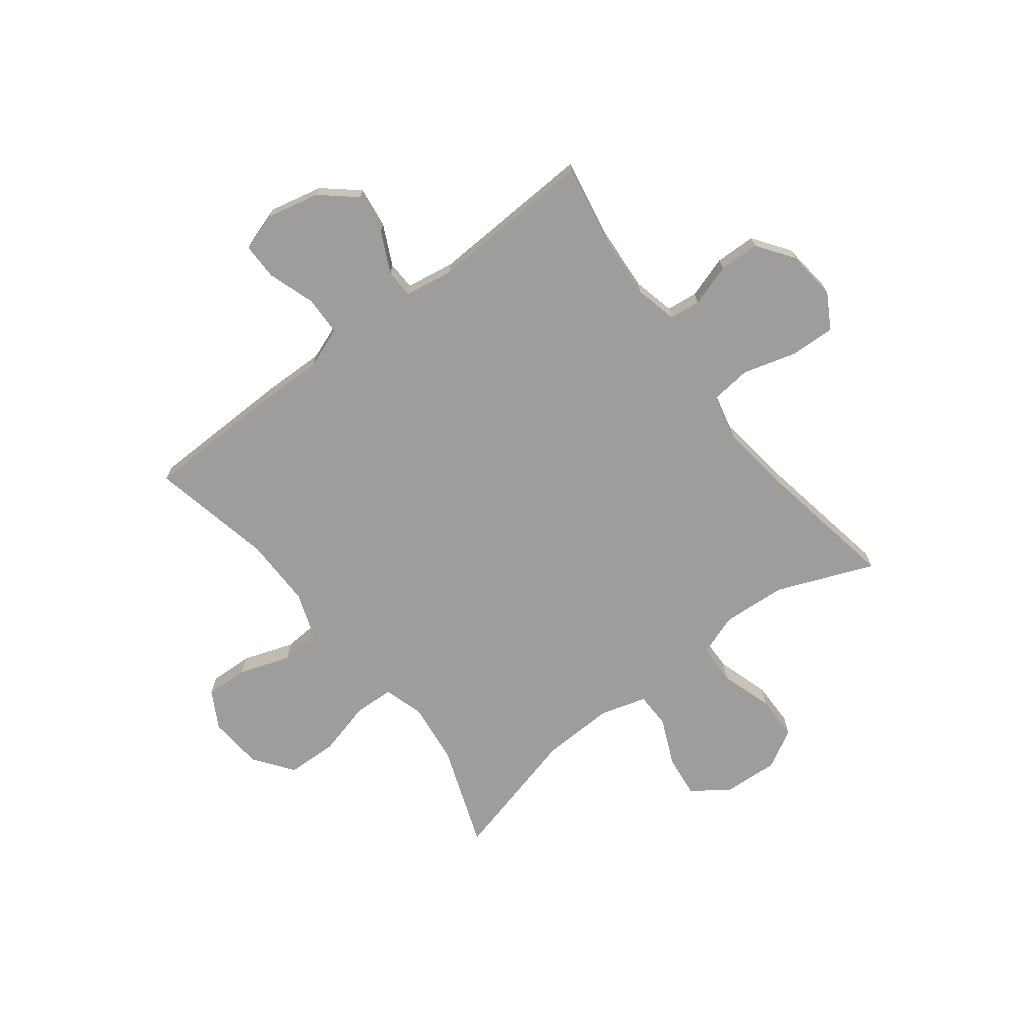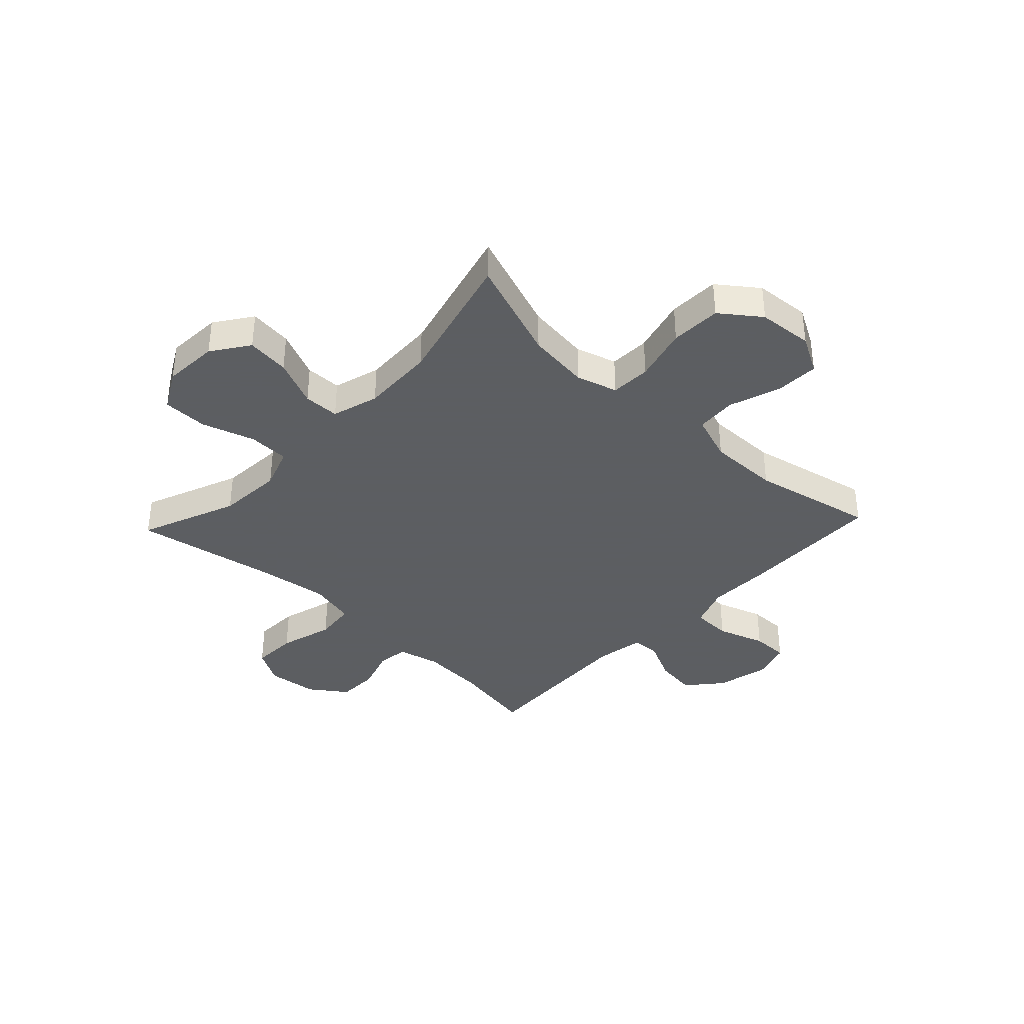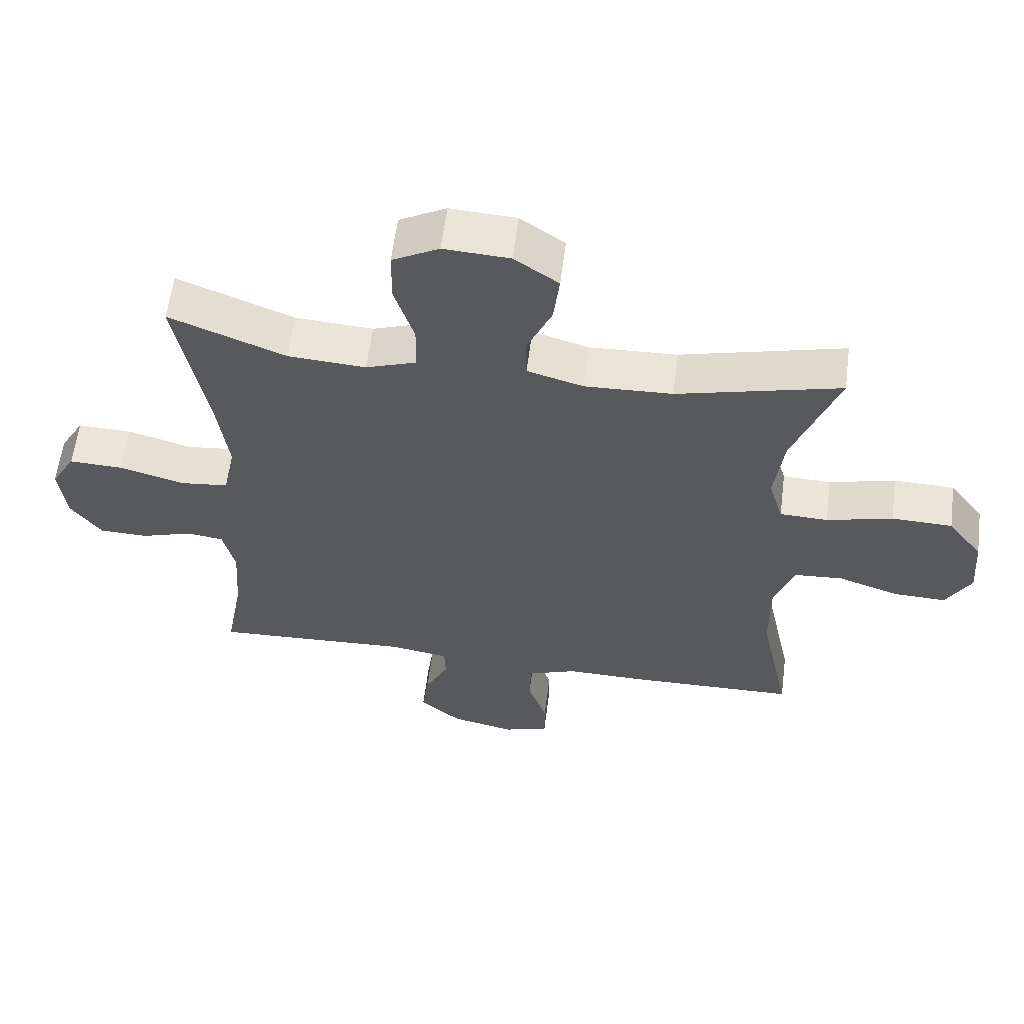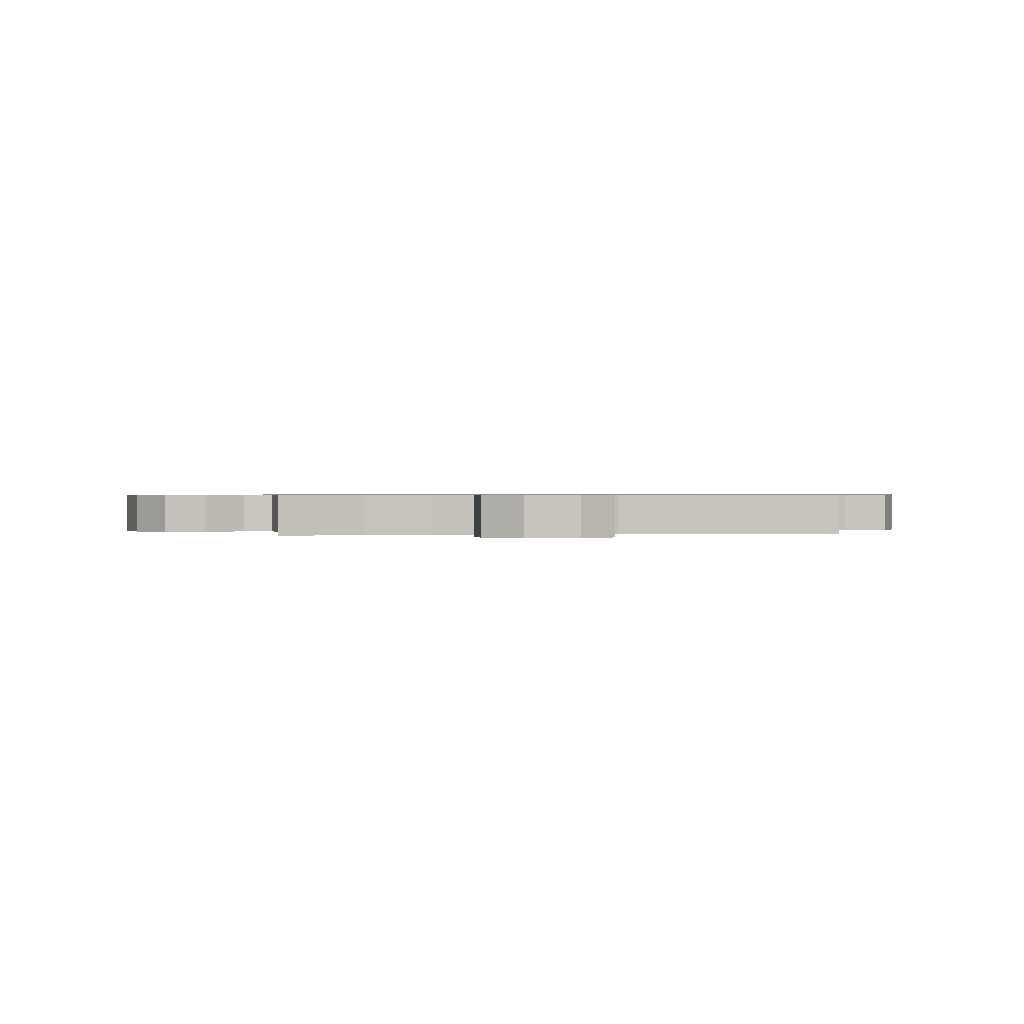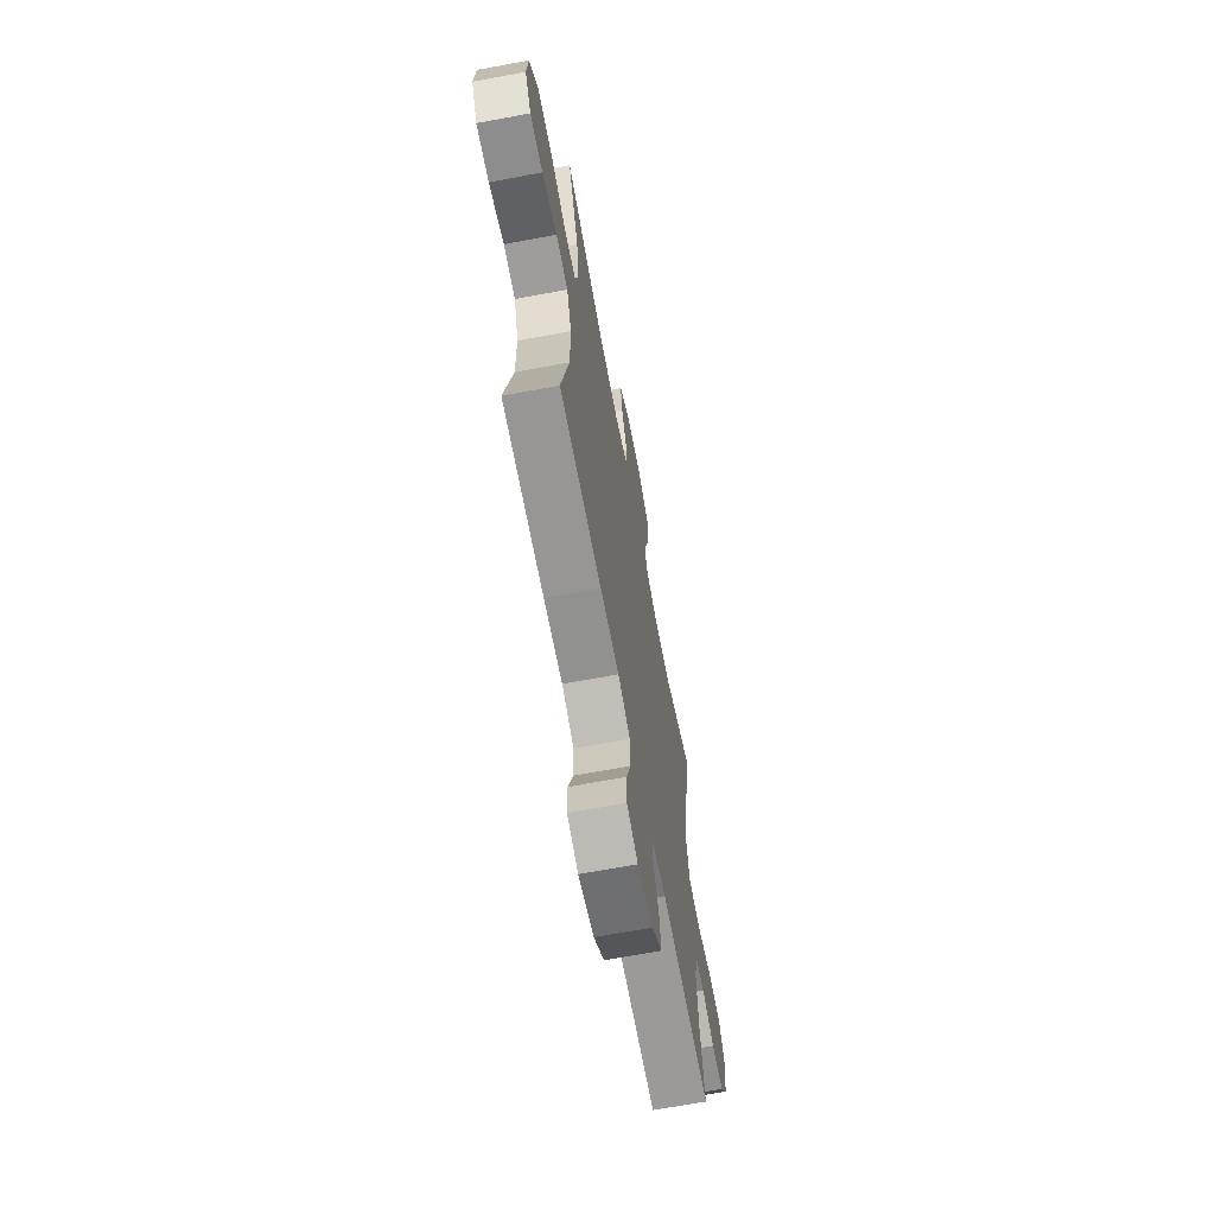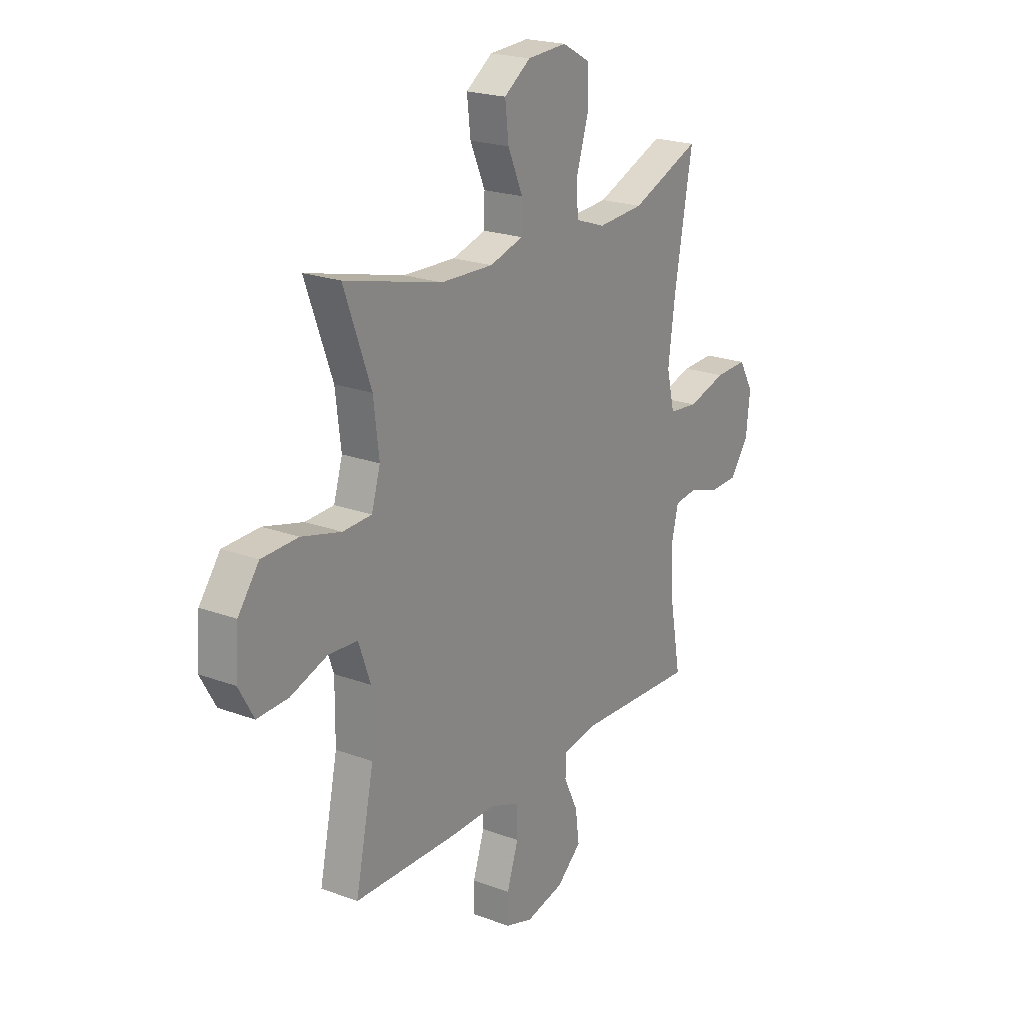
<metadata>
{"format":"obj","ext":"obj","renderer":"f3d","projection":"perspective","resolution":1024,"background":"white","views":[{"elev":-70.7,"azim":-142.5,"up":"+Y"},{"elev":-37.4,"azim":46.7,"up":"+Y"},{"elev":59.7,"azim":7.2,"up":"+Z"},{"elev":0.6,"azim":-98.2,"up":"+Y"},{"elev":-66.8,"azim":100.6,"up":"+Z"},{"elev":21.5,"azim":123.3,"up":"+Z"}]}
</metadata>
<code>
v 0.5 0.07 -0.5
v 0.24 0.07 -0.505
v 0.123 0.07 -0.503
v 0.048 0.07 -0.531
v 0.046 0.07 -0.602
v 0.075 0.07 -0.689
v 0.075 0.07 -0.756
v 0.006 0.07 -0.778
v -0.091 0.07 -0.756
v -0.154 0.07 -0.702
v -0.144 0.07 -0.627
v -0.108 0.07 -0.553
v -0.11 0.07 -0.501
v -0.199 0.07 -0.486
v -0.5 0.07 -0.5
v -0.473 0.07 -0.351
v -0.465 0.07 -0.234
v -0.483 0.07 -0.157
v -0.54 0.07 -0.15
v -0.617 0.07 -0.175
v -0.691 0.07 -0.173
v -0.738 0.07 -0.107
v -0.748 0.07 -0.015
v -0.711 0.07 0.049
v -0.629 0.07 0.046
v -0.531 0.07 0.018
v -0.457 0.07 0.026
v -0.437 0.07 0.111
v -0.454 0.07 0.24
v -0.5 0.07 0.5
v -0.324 0.07 0.429
v -0.206 0.07 0.421
v -0.13 0.07 0.448
v -0.128 0.07 0.522
v -0.158 0.07 0.618
v -0.157 0.07 0.7
v -0.086 0.07 0.739
v 0.014 0.07 0.733
v 0.081 0.07 0.686
v 0.072 0.07 0.608
v 0.034 0.07 0.522
v 0.035 0.07 0.457
v 0.12 0.07 0.432
v 0.253 0.07 0.437
v 0.5 0.07 0.5
v 0.432 0.07 0.314
v 0.418 0.07 0.2
v 0.44 0.07 0.126
v 0.513 0.07 0.123
v 0.613 0.07 0.149
v 0.705 0.07 0.146
v 0.758 0.07 0.075
v 0.766 0.07 -0.025
v 0.728 0.07 -0.093
v 0.649 0.07 -0.09
v 0.556 0.07 -0.058
v 0.482 0.07 -0.063
v 0.452 0.07 -0.148
v 0.453 0.07 -0.277
v 0.5 0 -0.5
v 0.24 0 -0.505
v 0.123 0 -0.503
v 0.048 0 -0.531
v 0.046 0 -0.602
v 0.075 0 -0.689
v 0.075 0 -0.756
v 0.006 0 -0.778
v -0.091 0 -0.756
v -0.154 0 -0.702
v -0.144 0 -0.627
v -0.108 0 -0.553
v -0.11 0 -0.501
v -0.199 0 -0.486
v -0.5 0 -0.5
v -0.473 0 -0.351
v -0.465 0 -0.234
v -0.483 0 -0.157
v -0.54 0 -0.15
v -0.617 0 -0.175
v -0.691 0 -0.173
v -0.738 0 -0.107
v -0.748 0 -0.015
v -0.711 0 0.049
v -0.629 0 0.046
v -0.531 0 0.018
v -0.457 0 0.026
v -0.437 0 0.111
v -0.454 0 0.24
v -0.5 0 0.5
v -0.324 0 0.429
v -0.206 0 0.421
v -0.13 0 0.448
v -0.128 0 0.522
v -0.158 0 0.618
v -0.157 0 0.7
v -0.086 0 0.739
v 0.014 0 0.733
v 0.081 0 0.686
v 0.072 0 0.608
v 0.034 0 0.522
v 0.035 0 0.457
v 0.12 0 0.432
v 0.253 0 0.437
v 0.5 0 0.5
v 0.432 0 0.314
v 0.418 0 0.2
v 0.44 0 0.126
v 0.513 0 0.123
v 0.613 0 0.149
v 0.705 0 0.146
v 0.758 0 0.075
v 0.766 0 -0.025
v 0.728 0 -0.093
v 0.649 0 -0.09
v 0.556 0 -0.058
v 0.482 0 -0.063
v 0.452 0 -0.148
v 0.453 0 -0.277
f 53 54 55 56
f 53 56 57
f 52 53 57
f 49 50 51 52
f 48 49 52 57
f 47 48 57 58
f 44 45 46
f 43 44 46 47
f 42 43 47 58
f 38 39 40 41
f 38 41 42
f 37 38 42
f 34 35 36 37
f 33 34 37 42
f 32 33 42 58
f 29 30 31
f 28 29 31 32
f 27 28 32 58
f 23 24 25 26
f 19 20 21 22
f 18 19 22 23
f 14 15 16
f 13 14 16 17
f 9 10 11 12
f 9 12 13
f 8 9 13
f 5 6 7 8
f 4 5 8 13
f 3 4 13 17
f 59 1 2 3
f 18 23 26 27
f 18 27 58 59
f 3 17 18 59
f 115 114 113 112
f 116 115 112
f 116 112 111
f 111 110 109 108
f 116 111 108 107
f 117 116 107 106
f 105 104 103
f 106 105 103 102
f 117 106 102 101
f 100 99 98 97
f 101 100 97
f 101 97 96
f 96 95 94 93
f 101 96 93 92
f 117 101 92 91
f 90 89 88
f 91 90 88 87
f 117 91 87 86
f 85 84 83 82
f 81 80 79 78
f 82 81 78 77
f 75 74 73
f 76 75 73 72
f 71 70 69 68
f 72 71 68
f 72 68 67
f 67 66 65 64
f 72 67 64 63
f 76 72 63 62
f 62 61 60 118
f 86 85 82 77
f 118 117 86 77
f 118 77 76 62
f 1 60 61 2
f 2 61 62 3
f 3 62 63 4
f 4 63 64 5
f 5 64 65 6
f 6 65 66 7
f 7 66 67 8
f 8 67 68 9
f 9 68 69 10
f 10 69 70 11
f 11 70 71 12
f 12 71 72 13
f 13 72 73 14
f 14 73 74 15
f 15 74 75 16
f 16 75 76 17
f 17 76 77 18
f 18 77 78 19
f 19 78 79 20
f 20 79 80 21
f 21 80 81 22
f 22 81 82 23
f 23 82 83 24
f 24 83 84 25
f 25 84 85 26
f 26 85 86 27
f 27 86 87 28
f 28 87 88 29
f 29 88 89 30
f 30 89 90 31
f 31 90 91 32
f 32 91 92 33
f 33 92 93 34
f 34 93 94 35
f 35 94 95 36
f 36 95 96 37
f 37 96 97 38
f 38 97 98 39
f 39 98 99 40
f 40 99 100 41
f 41 100 101 42
f 42 101 102 43
f 43 102 103 44
f 44 103 104 45
f 45 104 105 46
f 46 105 106 47
f 47 106 107 48
f 48 107 108 49
f 49 108 109 50
f 50 109 110 51
f 51 110 111 52
f 52 111 112 53
f 53 112 113 54
f 54 113 114 55
f 55 114 115 56
f 56 115 116 57
f 57 116 117 58
f 58 117 118 59
f 59 118 60 1

</code>
